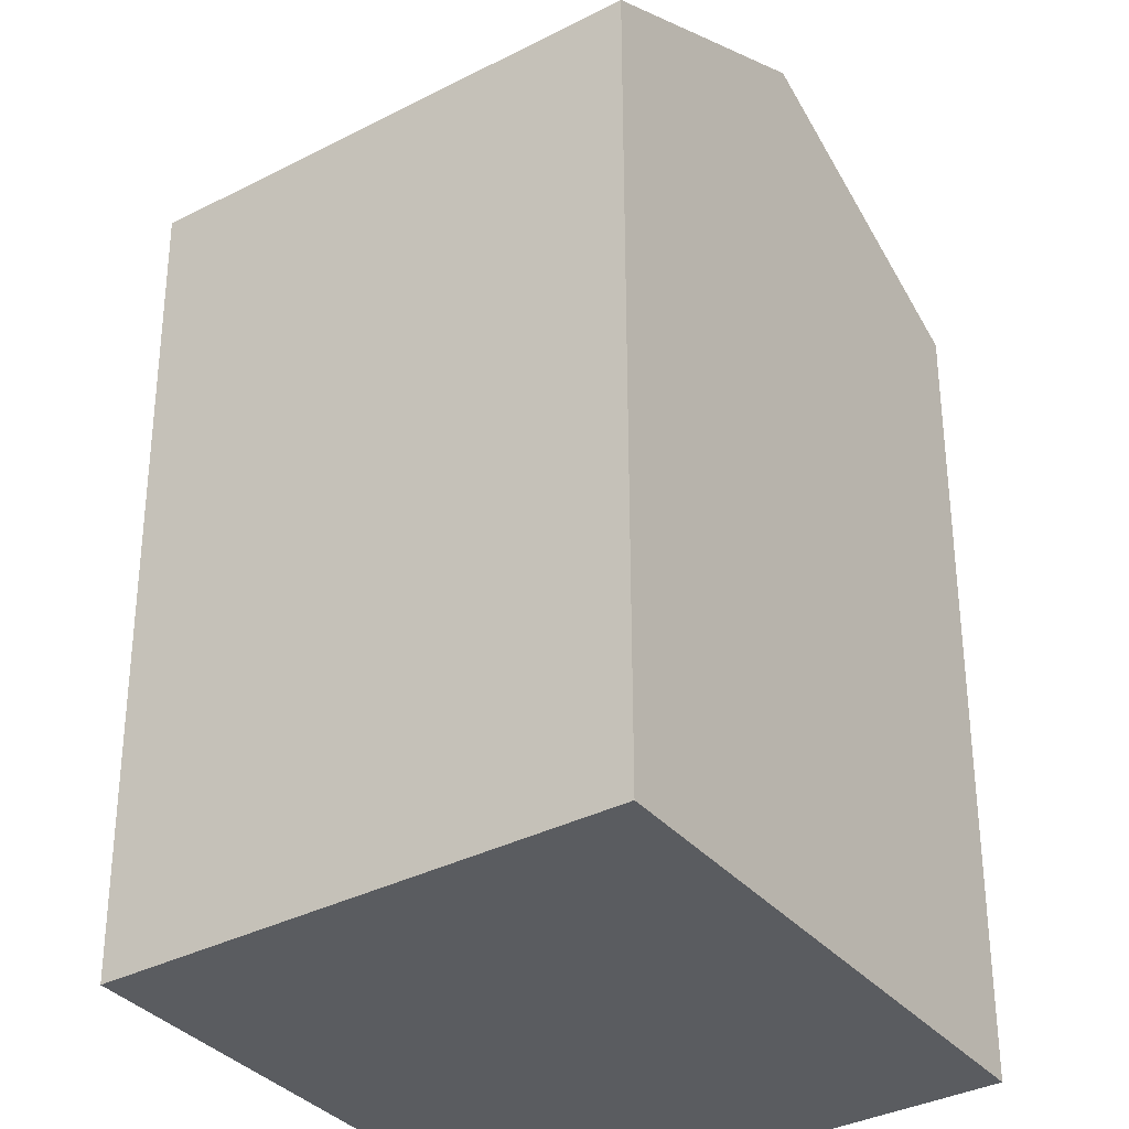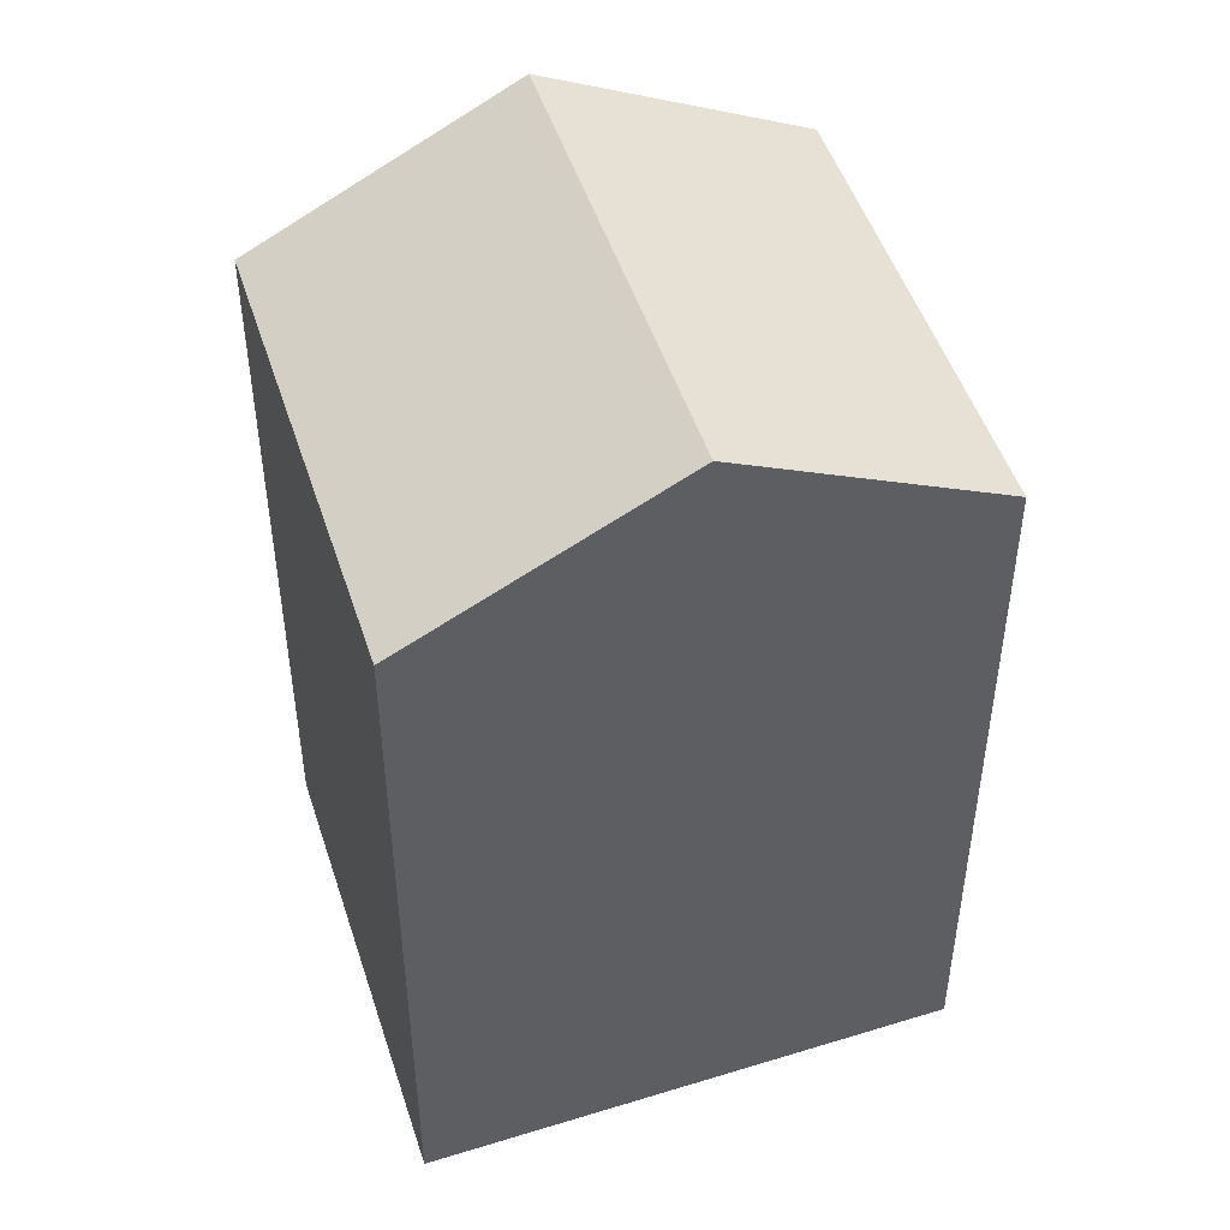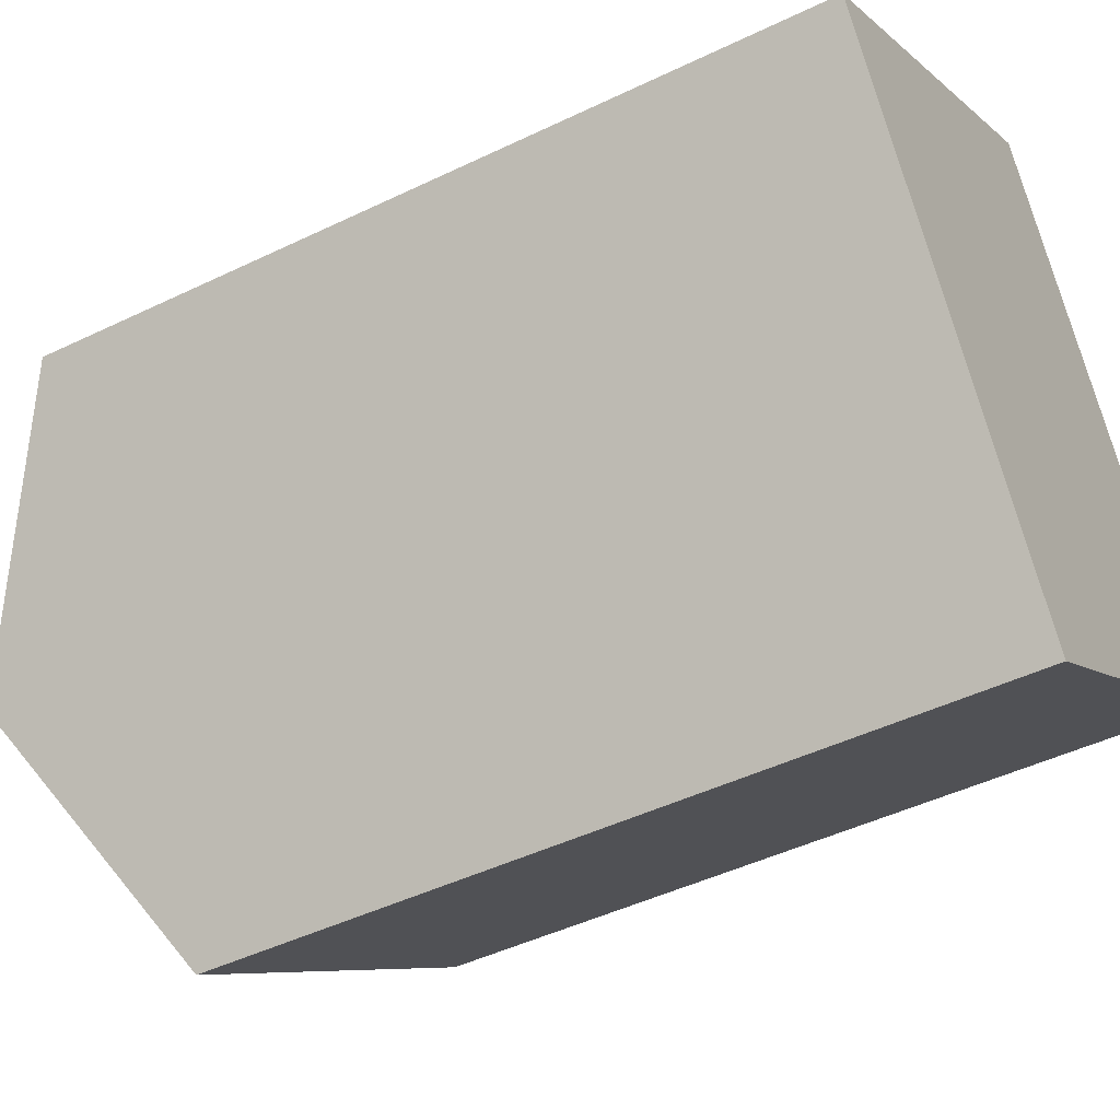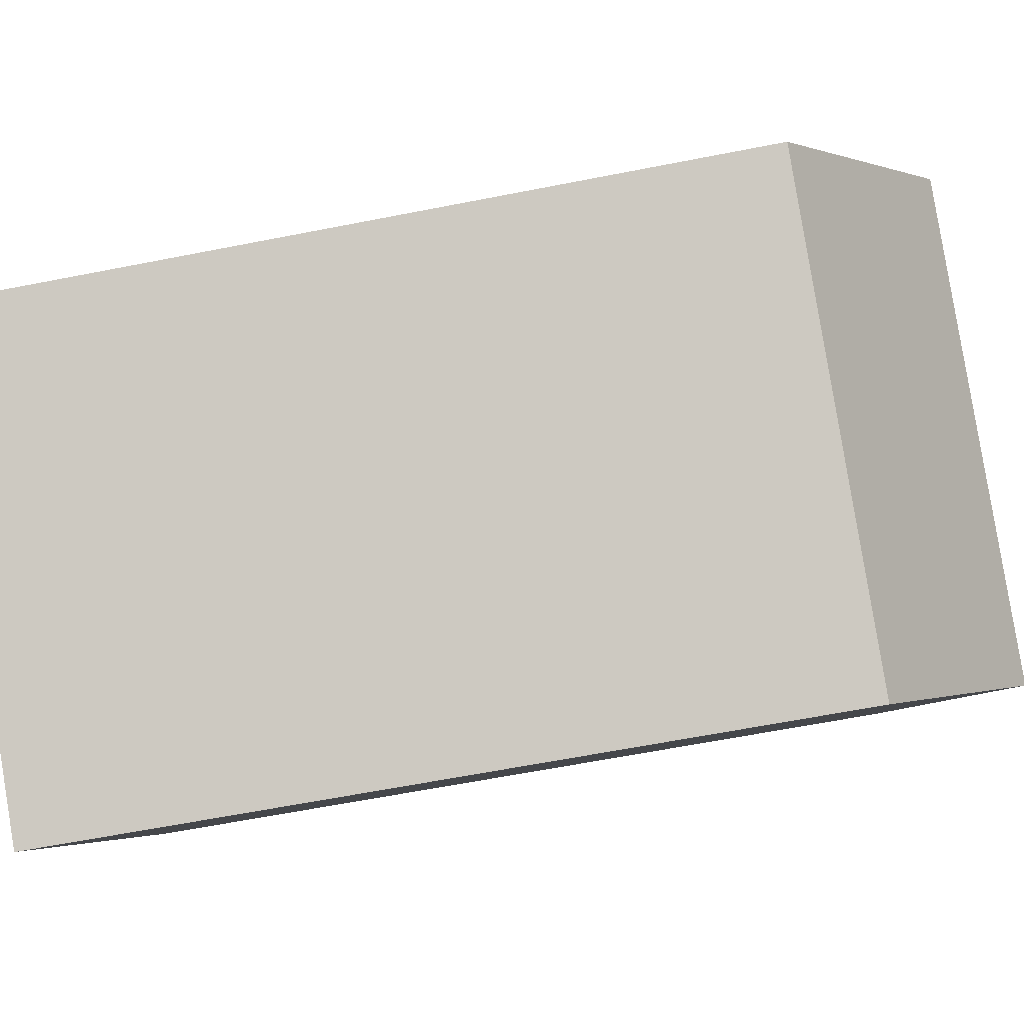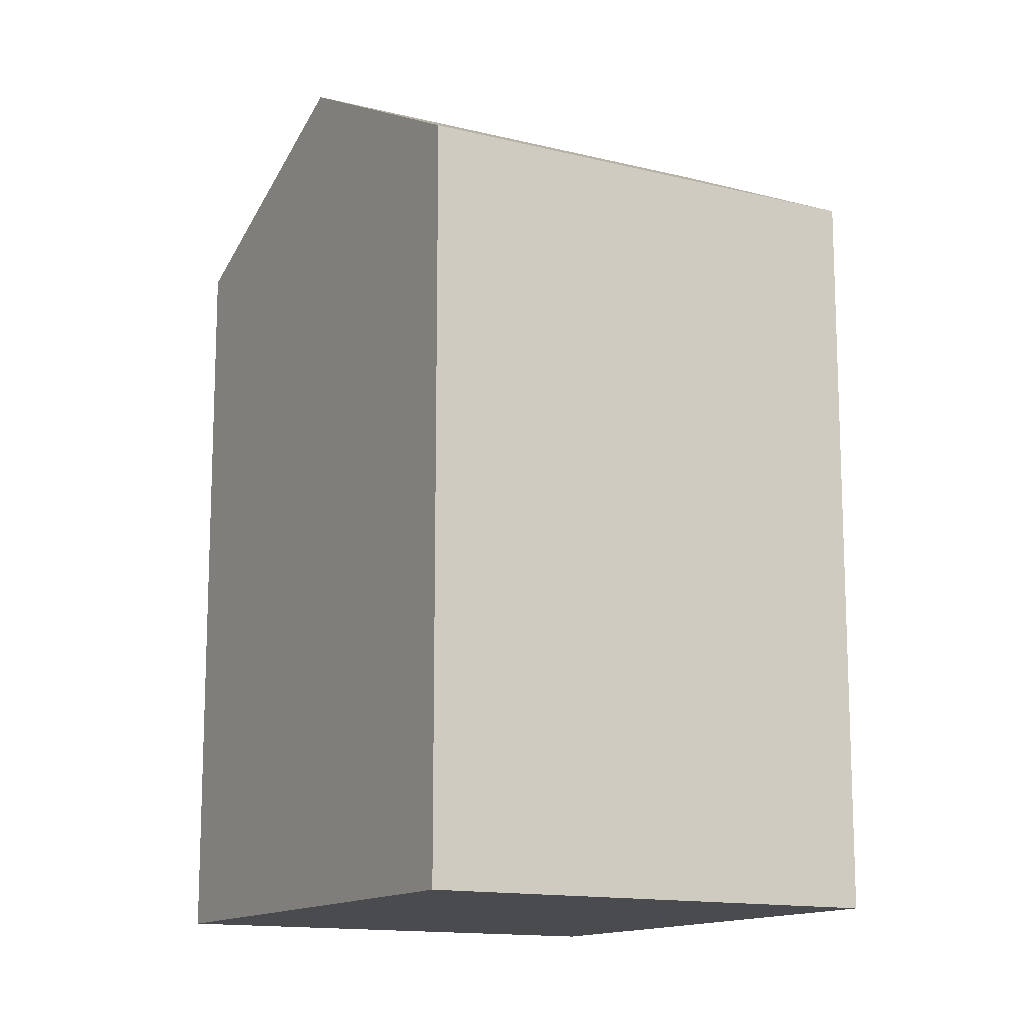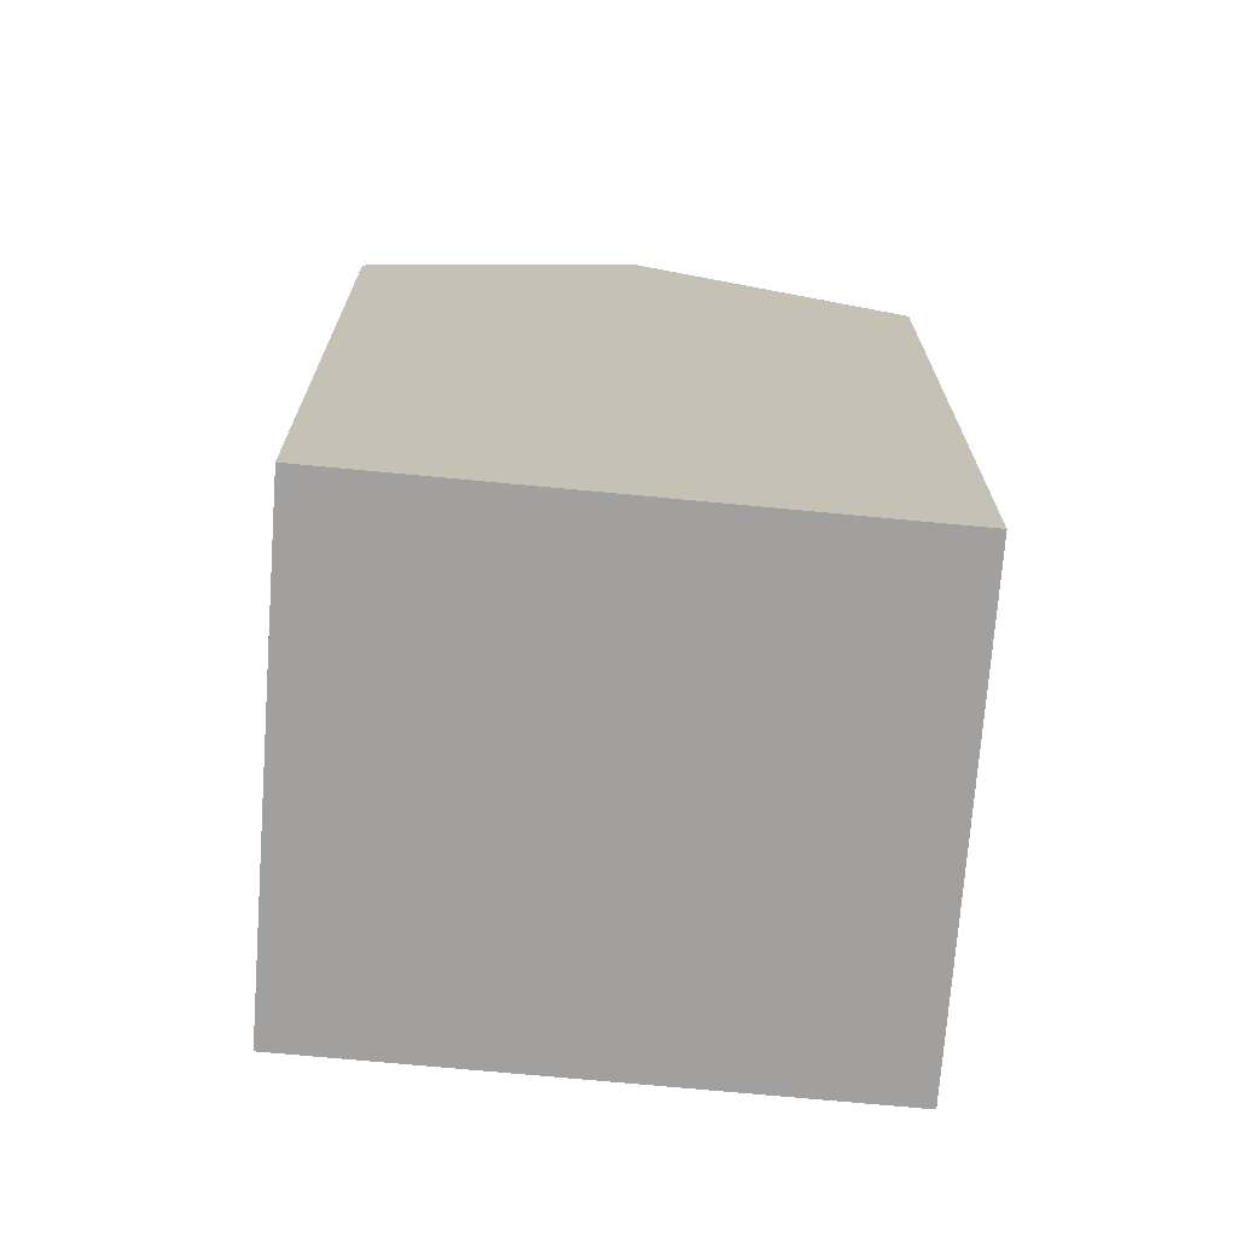
<metadata>
{"format":"obj","ext":"obj","renderer":"f3d","projection":"perspective","resolution":1024,"background":"white","views":[{"elev":55.7,"azim":-0.1,"up":"+Z"},{"elev":49.1,"azim":-142.7,"up":"+Y"},{"elev":-45.6,"azim":-60.9,"up":"+Z"},{"elev":-61.8,"azim":101.4,"up":"+Z"},{"elev":-13.7,"azim":-64.2,"up":"+Y"},{"elev":-71.8,"azim":-129.2,"up":"+Y"}]}
</metadata>
<code>
v  16.74 17.98 -4.213
v  9.488 -4.063e-16 6.636
v  16.74 2.579e-16 -4.213
v  9.488 17.98 6.635
v  13.12 21.17 1.211
v  0 0 0
v  0.0003837 17.98 -0.0005698
v  7.256 6.643e-16 -10.85
v  7.256 17.98 -10.85
v  3.628 21.17 -5.425
g defaultobject
f 1 2 3
f 2 1 4
f 4 1 5
f 4 6 2
f 6 4 7
f 7 8 6
f 8 7 9
f 9 7 10
f 8 1 3
f 1 8 9
f 6 3 2
f 3 6 8
f 7 5 10
f 5 7 4
f 10 1 9
f 1 10 5

</code>
